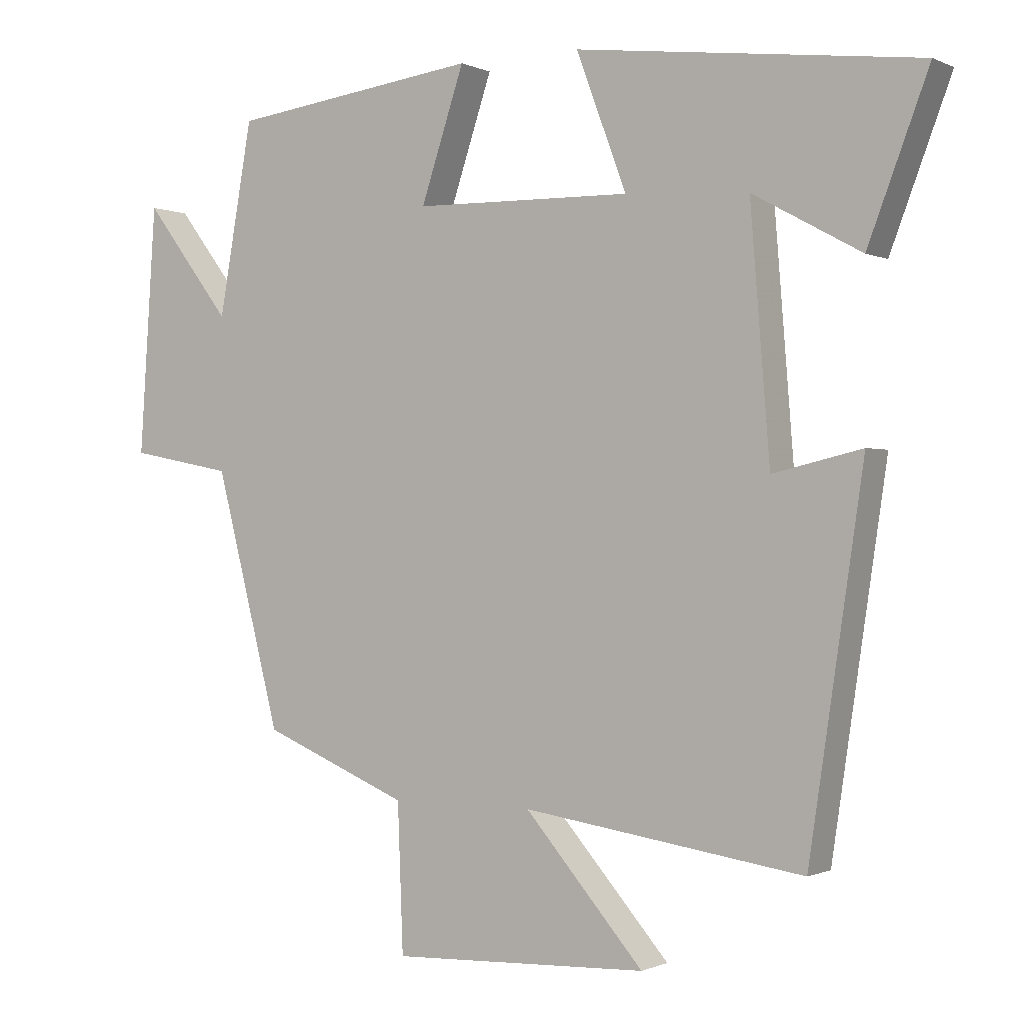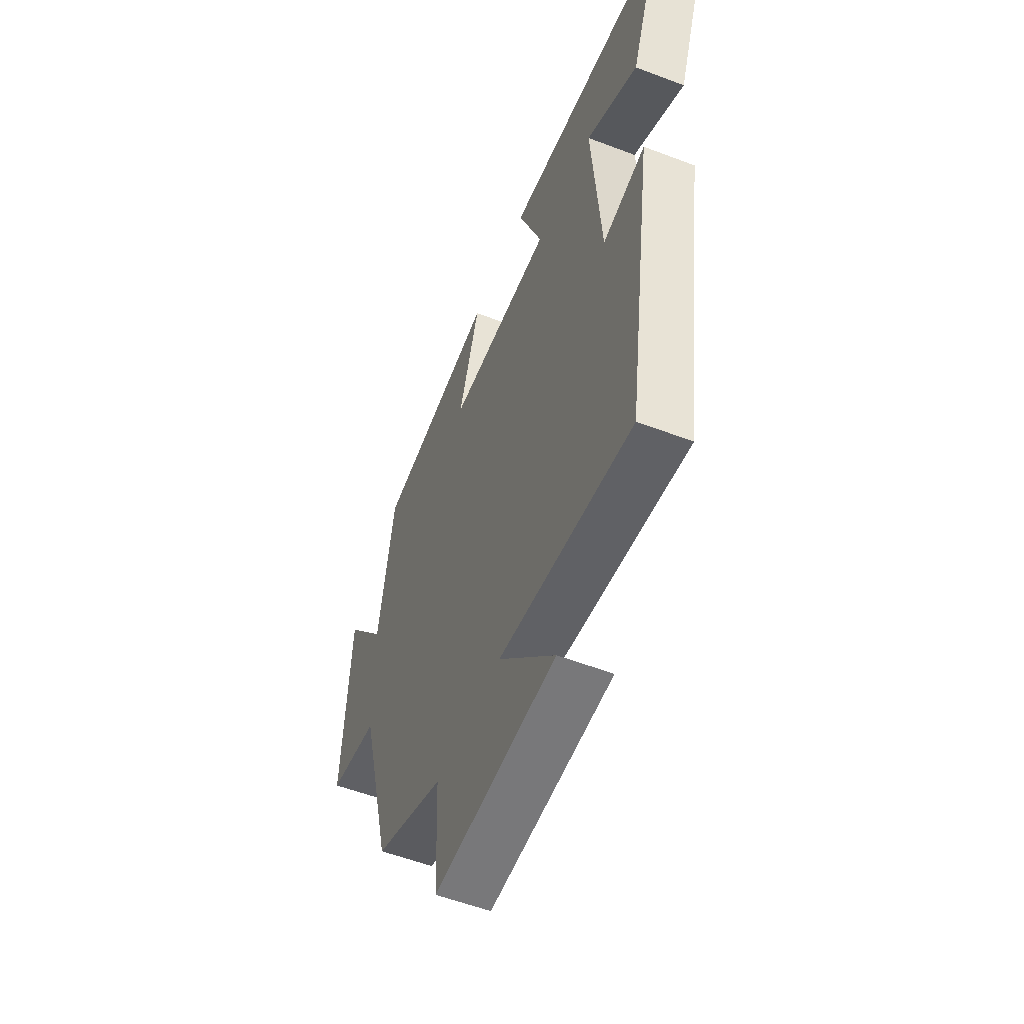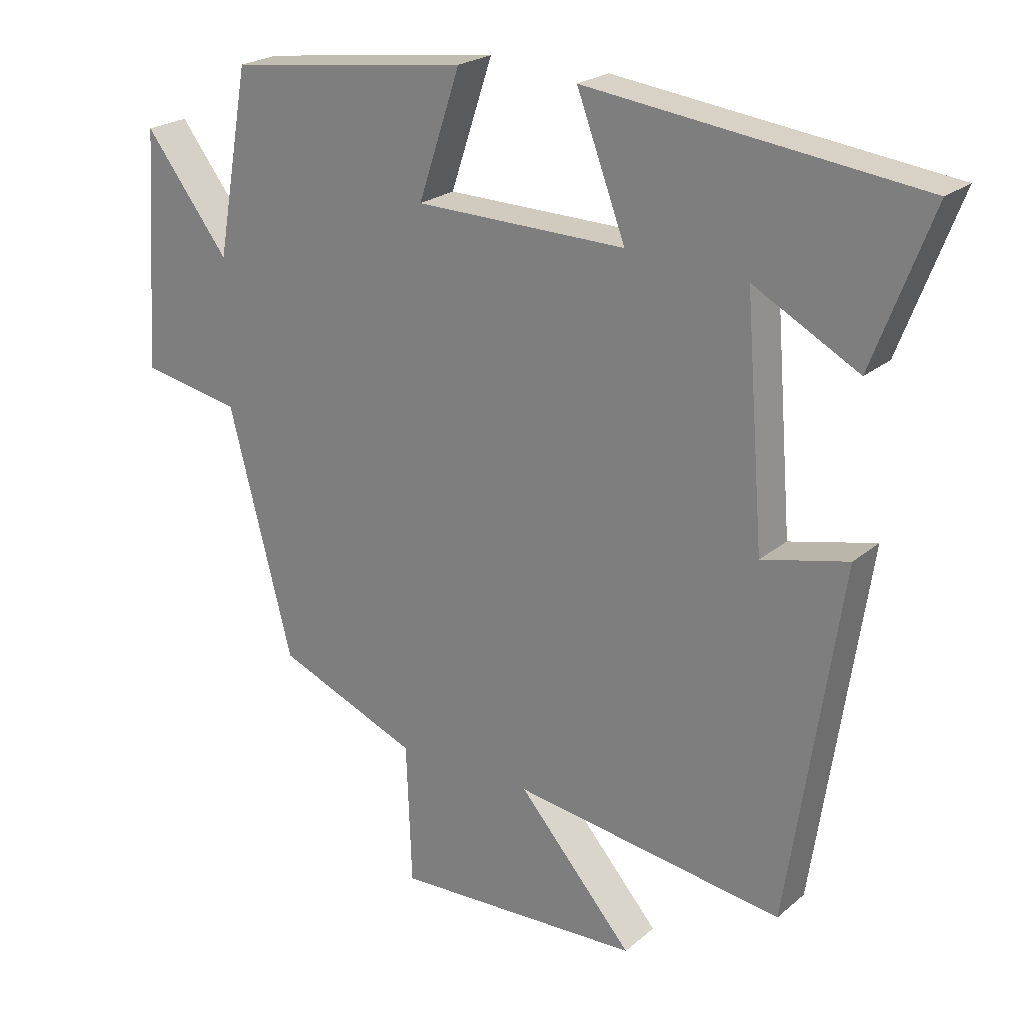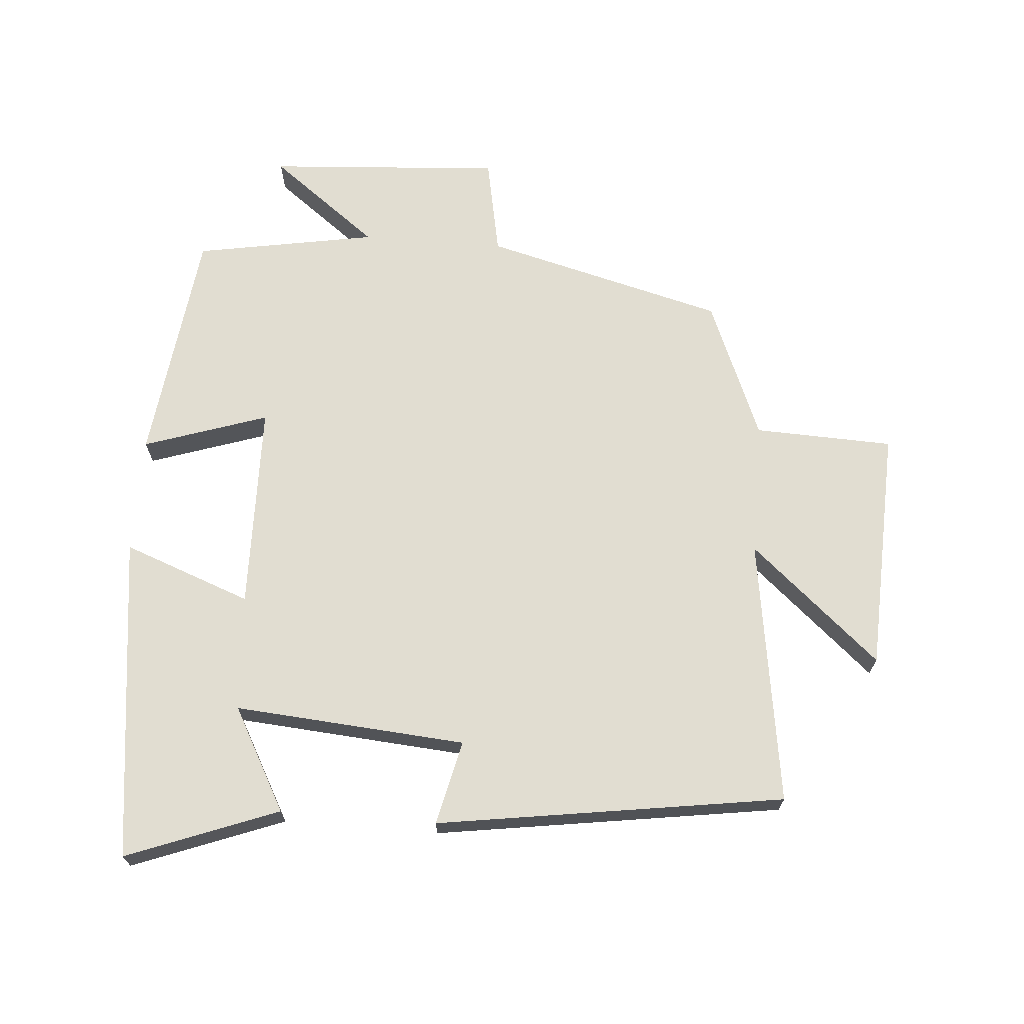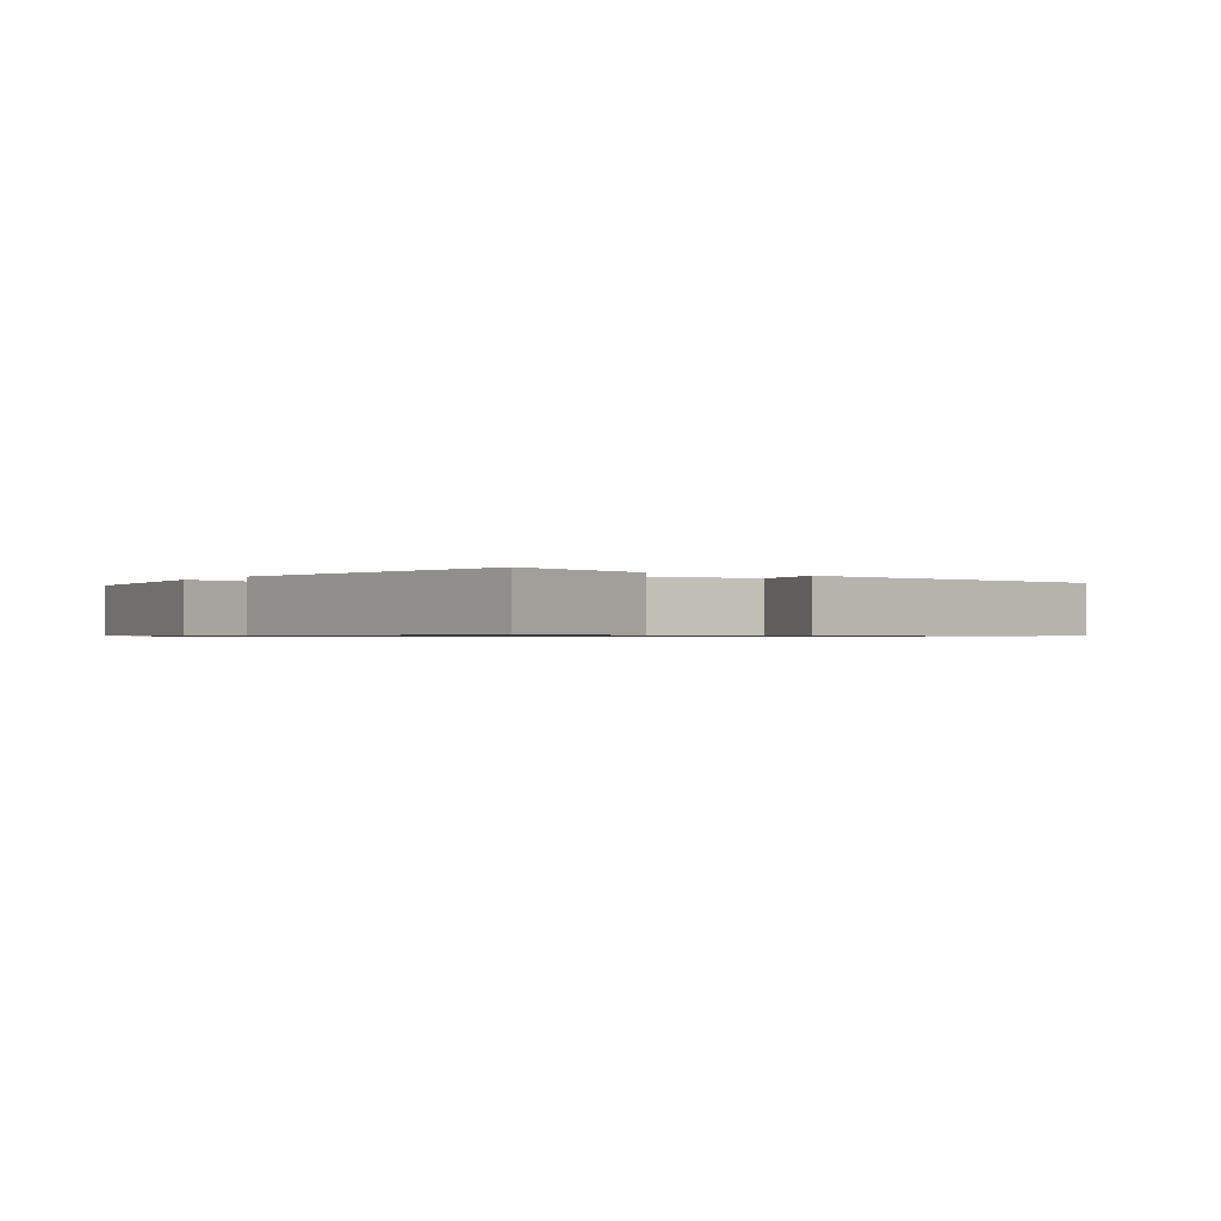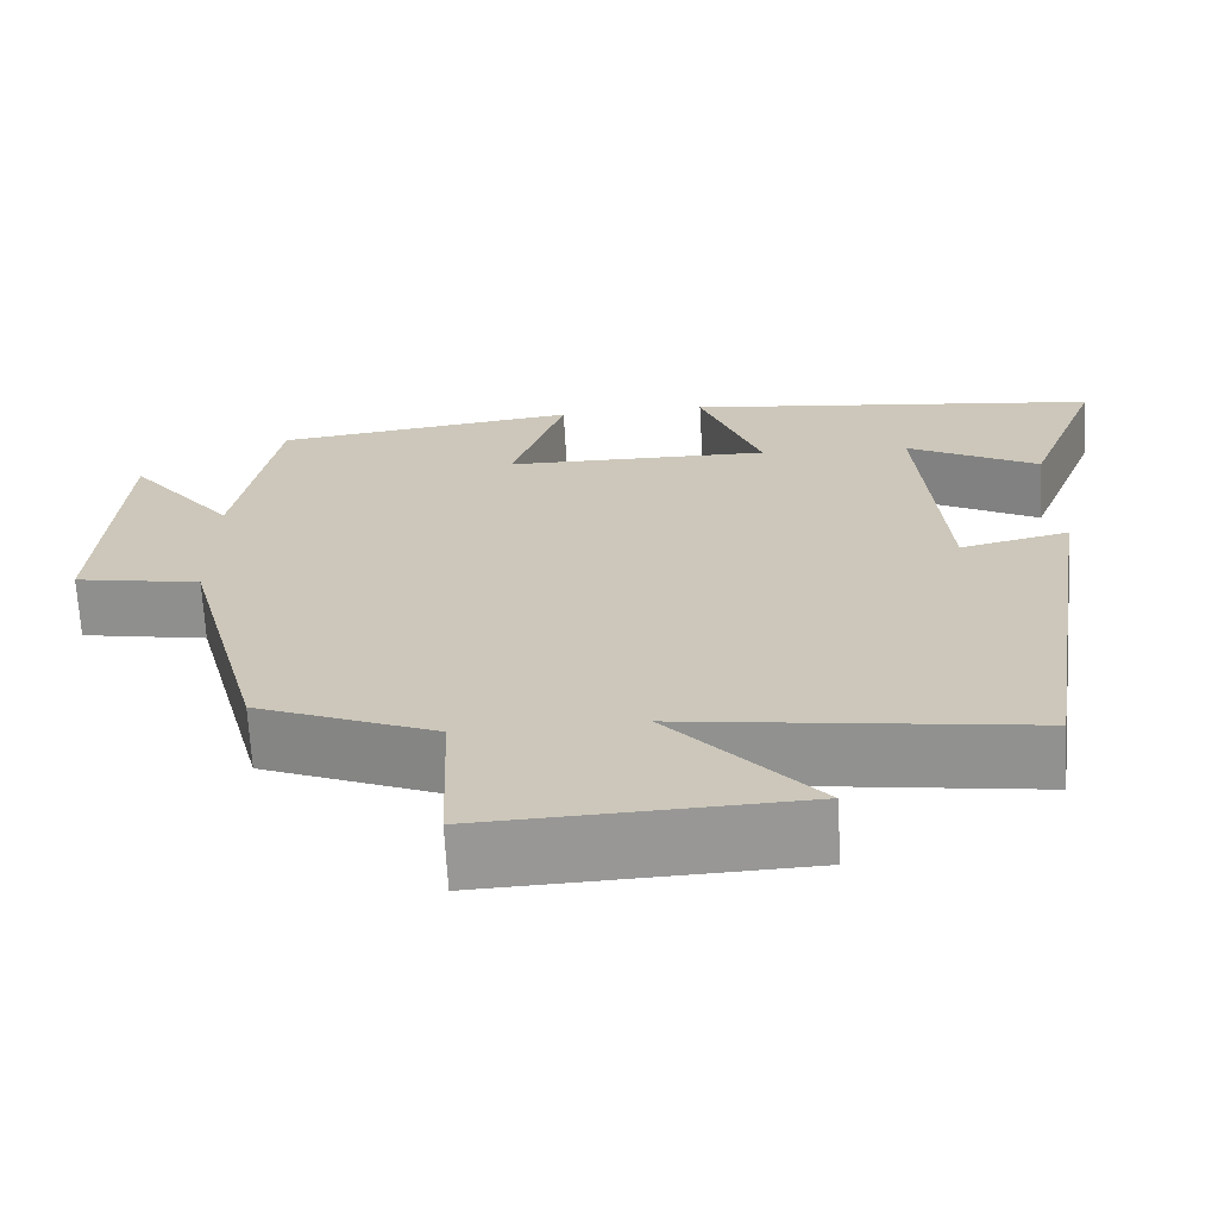
<metadata>
{"format":"obj","ext":"obj","renderer":"f3d","projection":"perspective","resolution":1024,"background":"white","views":[{"elev":-0.6,"azim":31.9,"up":"+Z"},{"elev":-55.5,"azim":68.1,"up":"+Z"},{"elev":22.6,"azim":35.5,"up":"+Z"},{"elev":68.7,"azim":94.5,"up":"+Y"},{"elev":-0.7,"azim":55.8,"up":"+Y"},{"elev":-68.0,"azim":3.2,"up":"+Z"}]}
</metadata>
<code>
v 0.421 0.07 -0.56
v 0.015 0.07 -0.5
v 0.187 0.07 -0.698
v -0.185 0.07 -0.712
v -0.193 0.07 -0.5
v -0.405 0.07 -0.412
v -0.5 0.07 -0.045
v -0.65 0.07 -0.016
v -0.626 0.07 0.342
v -0.5 0.07 0.177
v -0.451 0.07 0.454
v -0.089 0.07 0.5
v -0.152 0.07 0.311
v 0.164 0.07 0.305
v 0.091 0.07 0.5
v 0.588 0.07 0.438
v 0.5 0.07 0.207
v 0.343 0.07 0.293
v 0.371 0.07 -0.061
v 0.5 0.07 -0.031
v 0.421 0 -0.56
v 0.015 0 -0.5
v 0.187 0 -0.698
v -0.185 0 -0.712
v -0.193 0 -0.5
v -0.405 0 -0.412
v -0.5 0 -0.045
v -0.65 0 -0.016
v -0.626 0 0.342
v -0.5 0 0.177
v -0.451 0 0.454
v -0.089 0 0.5
v -0.152 0 0.311
v 0.164 0 0.305
v 0.091 0 0.5
v 0.588 0 0.438
v 0.5 0 0.207
v 0.343 0 0.293
v 0.371 0 -0.061
v 0.5 0 -0.031
f 19 20 1 2
f 18 19 2
f 15 16 17 18
f 14 15 18
f 13 14 18 2
f 10 11 12 13
f 10 13 2
f 7 8 9 10
f 5 6 7 10
f 5 10 2
f 2 3 4 5
f 22 21 40 39
f 22 39 38
f 38 37 36 35
f 38 35 34
f 22 38 34 33
f 33 32 31 30
f 22 33 30
f 30 29 28 27
f 30 27 26 25
f 22 30 25
f 25 24 23 22
f 1 21 22 2
f 2 22 23 3
f 3 23 24 4
f 4 24 25 5
f 5 25 26 6
f 6 26 27 7
f 7 27 28 8
f 8 28 29 9
f 9 29 30 10
f 10 30 31 11
f 11 31 32 12
f 12 32 33 13
f 13 33 34 14
f 14 34 35 15
f 15 35 36 16
f 16 36 37 17
f 17 37 38 18
f 18 38 39 19
f 19 39 40 20
f 20 40 21 1

</code>
